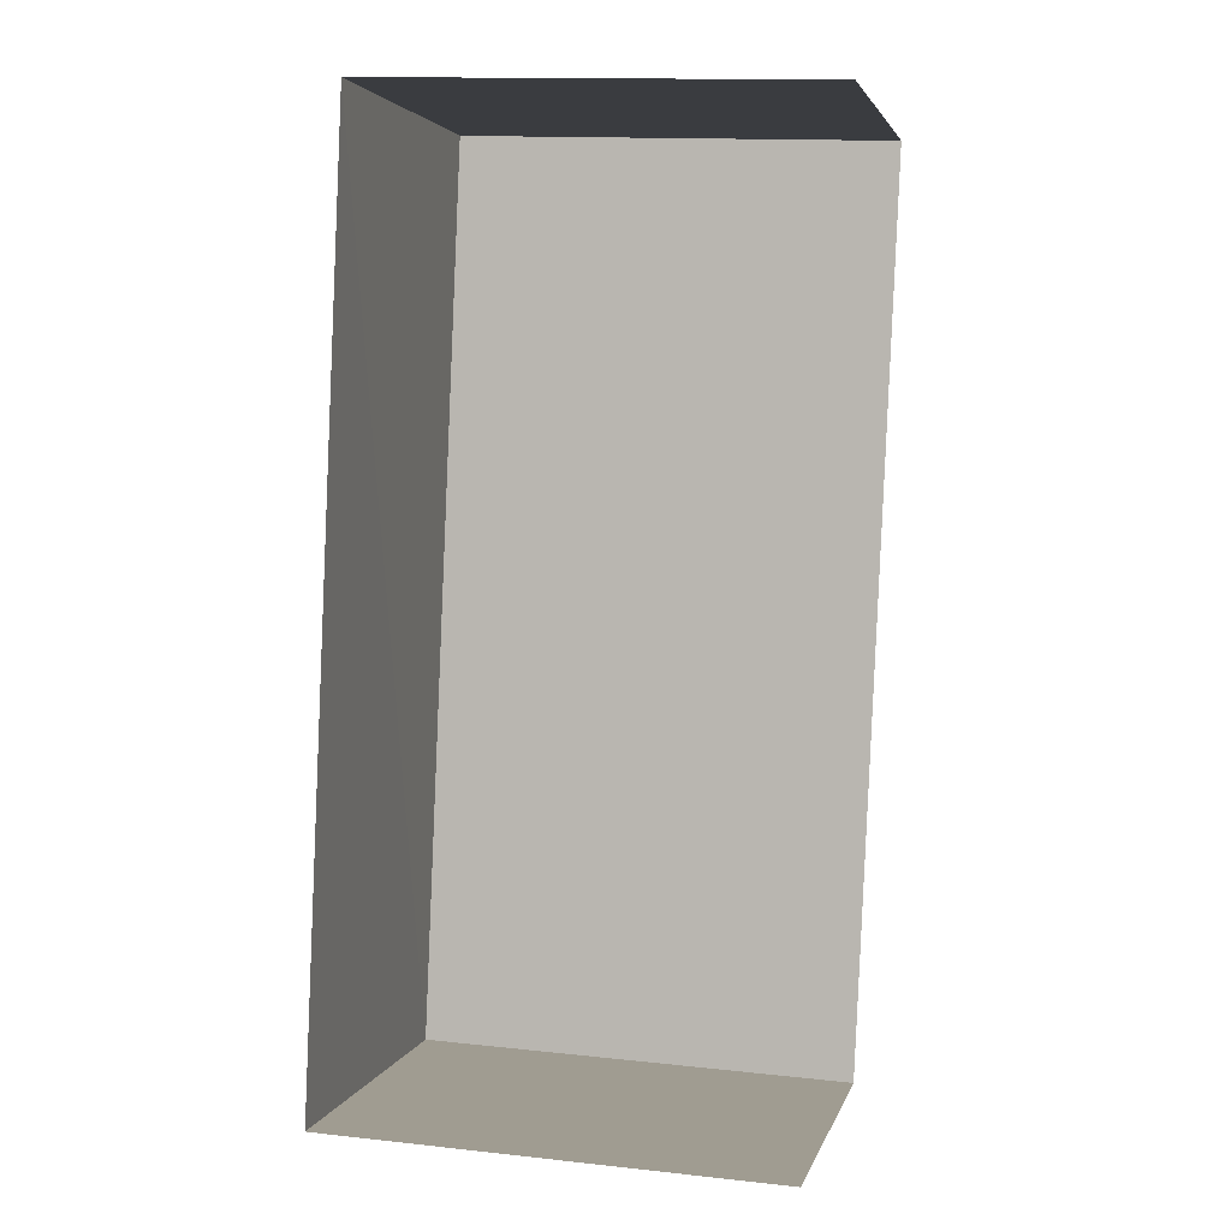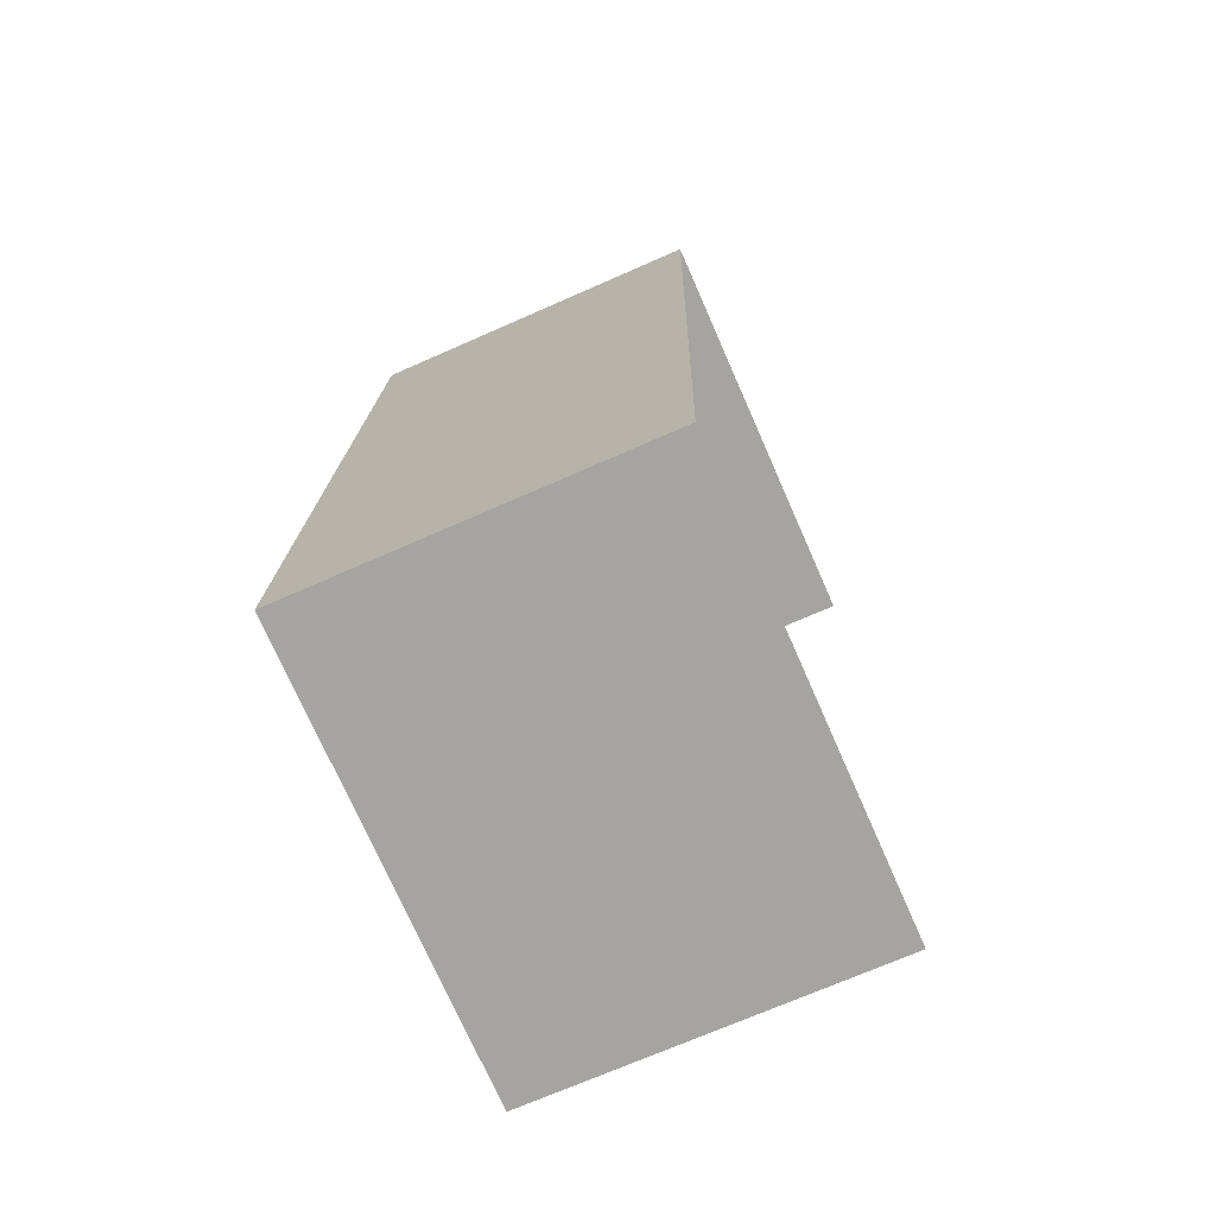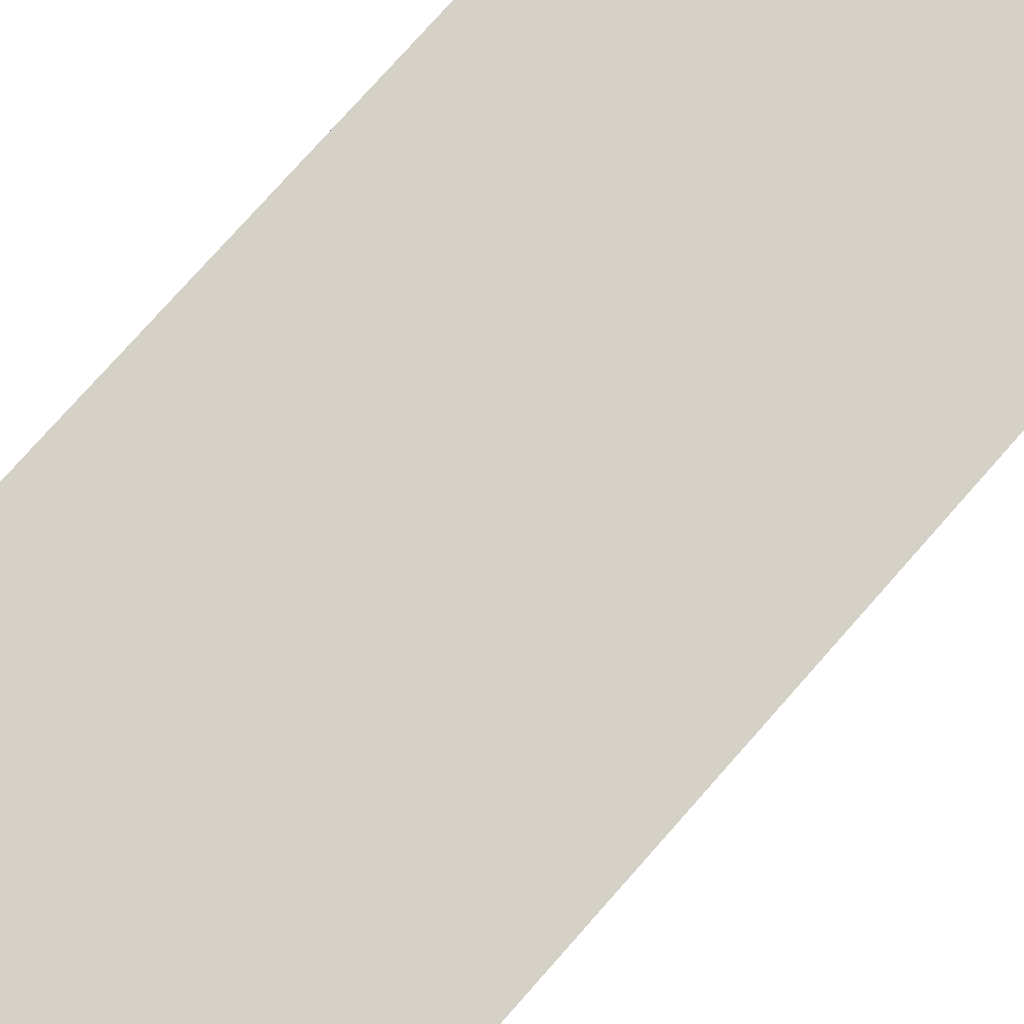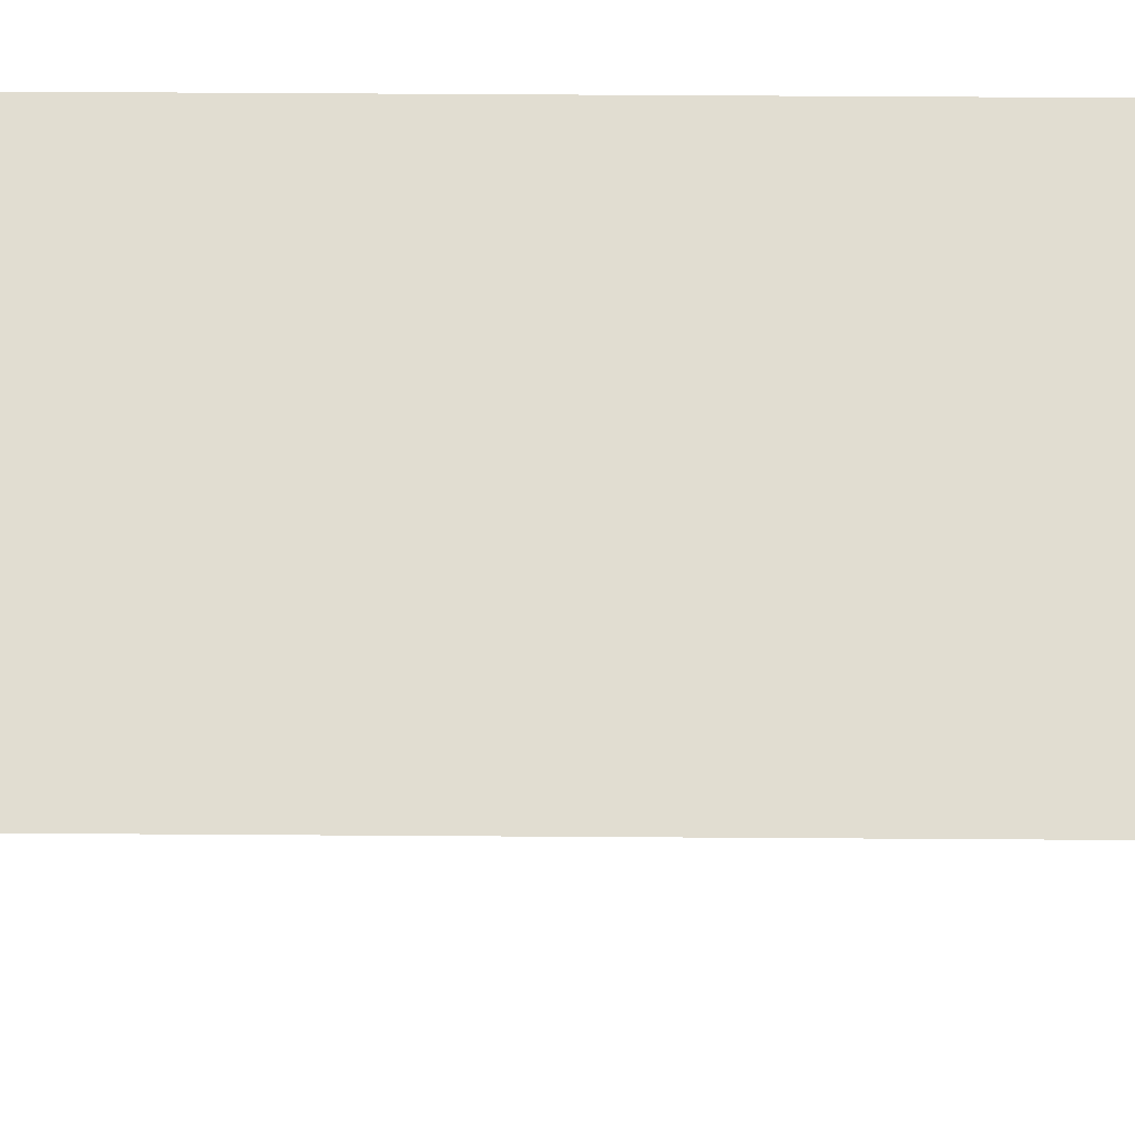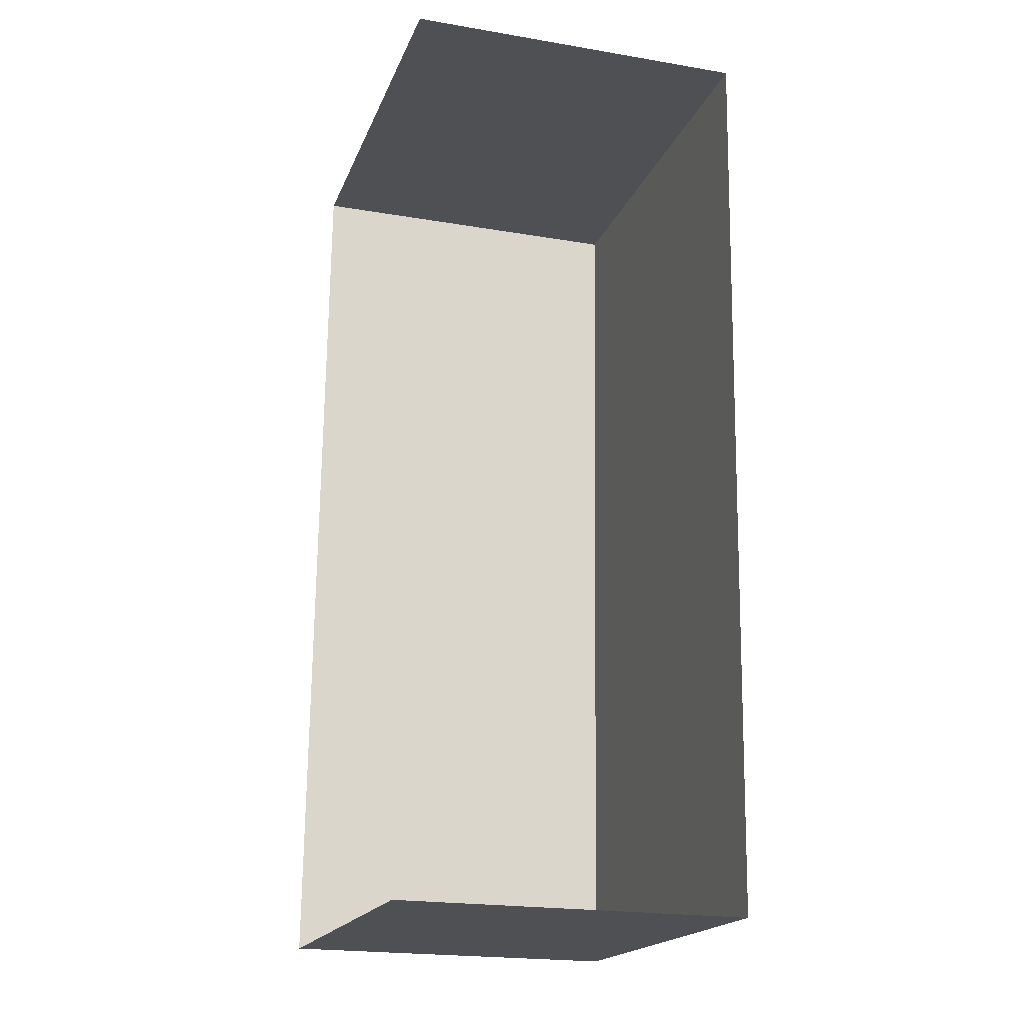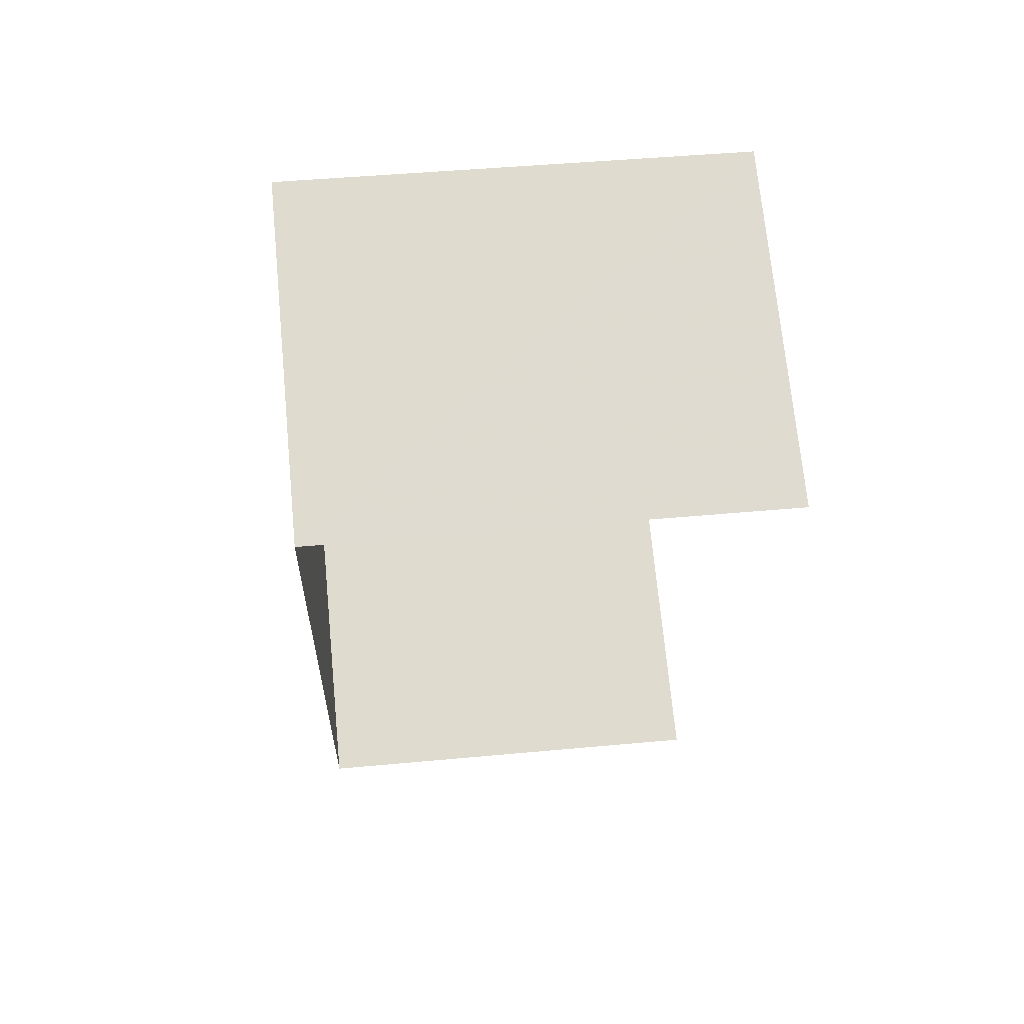
<metadata>
{"format":"obj","ext":"obj","renderer":"f3d","projection":"perspective","resolution":1024,"background":"white","views":[{"elev":3.3,"azim":-166.9,"up":"+Y"},{"elev":-71.3,"azim":113.8,"up":"+Y"},{"elev":78.9,"azim":-135.8,"up":"+Z"},{"elev":68.7,"azim":-87.1,"up":"+Z"},{"elev":-21.1,"azim":-106.8,"up":"+Y"},{"elev":71.0,"azim":174.5,"up":"+Y"}]}
</metadata>
<code>
v -3.735e+05 -1.057e+05 21.58
v -3.734e+05 -1.057e+05 21.59
v -3.735e+05 -1.057e+05 21.6
v -3.734e+05 -1.057e+05 21.57
v -3.734e+05 -1.057e+05 36.73
v -3.735e+05 -1.057e+05 36.72
v -3.735e+05 -1.057e+05 36.74
v -3.734e+05 -1.057e+05 36.71
f 1 2 3
f 1 4 2
f 7 1 3
f 7 6 1
f 5 6 7
f 5 8 6
f 7 3 2
f 5 7 2
f 6 4 1
f 6 8 4
f 5 2 4
f 8 5 4

</code>
